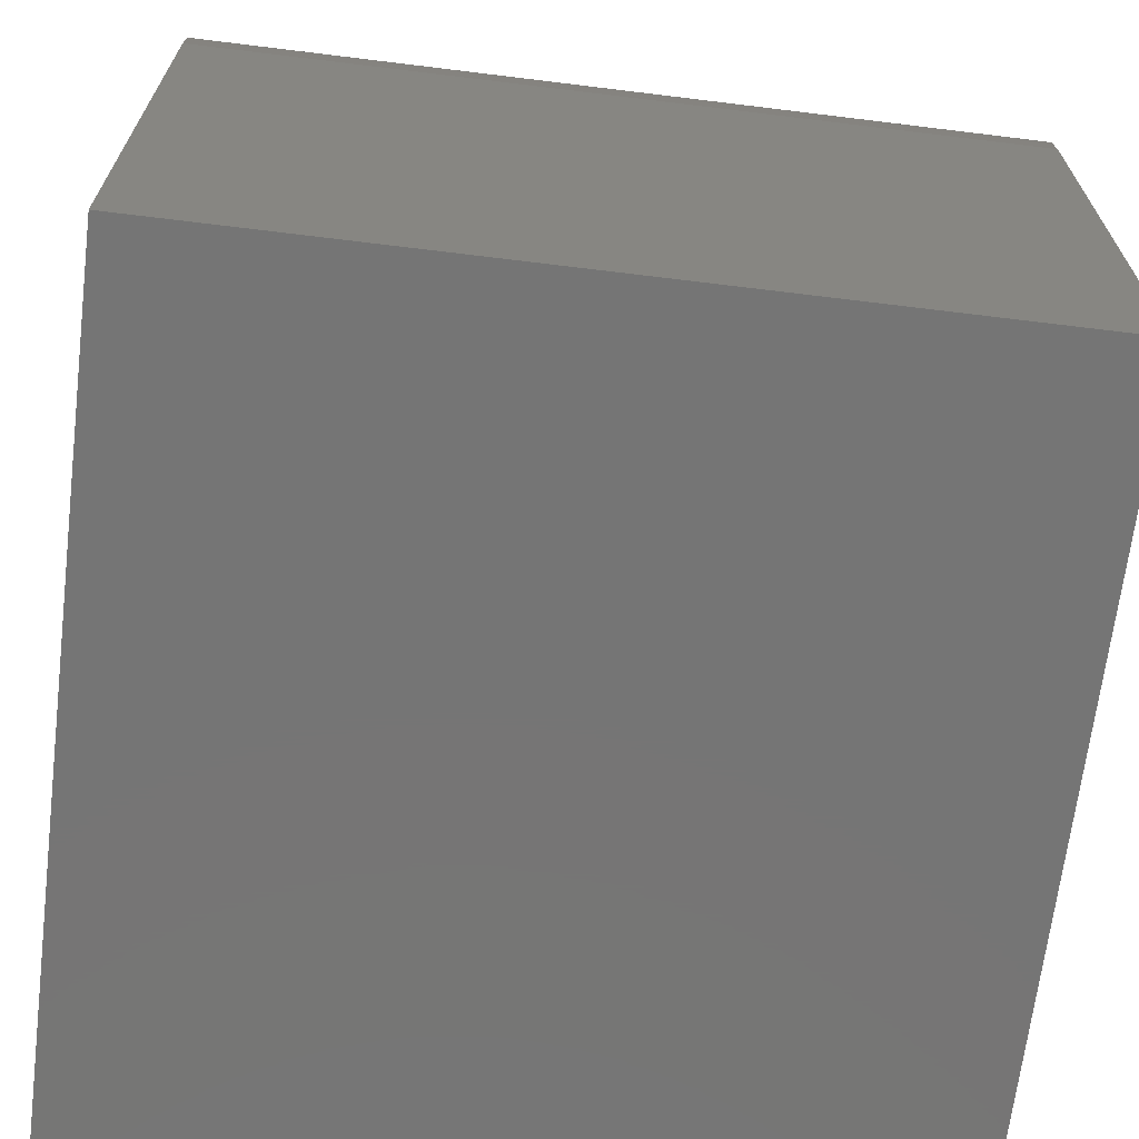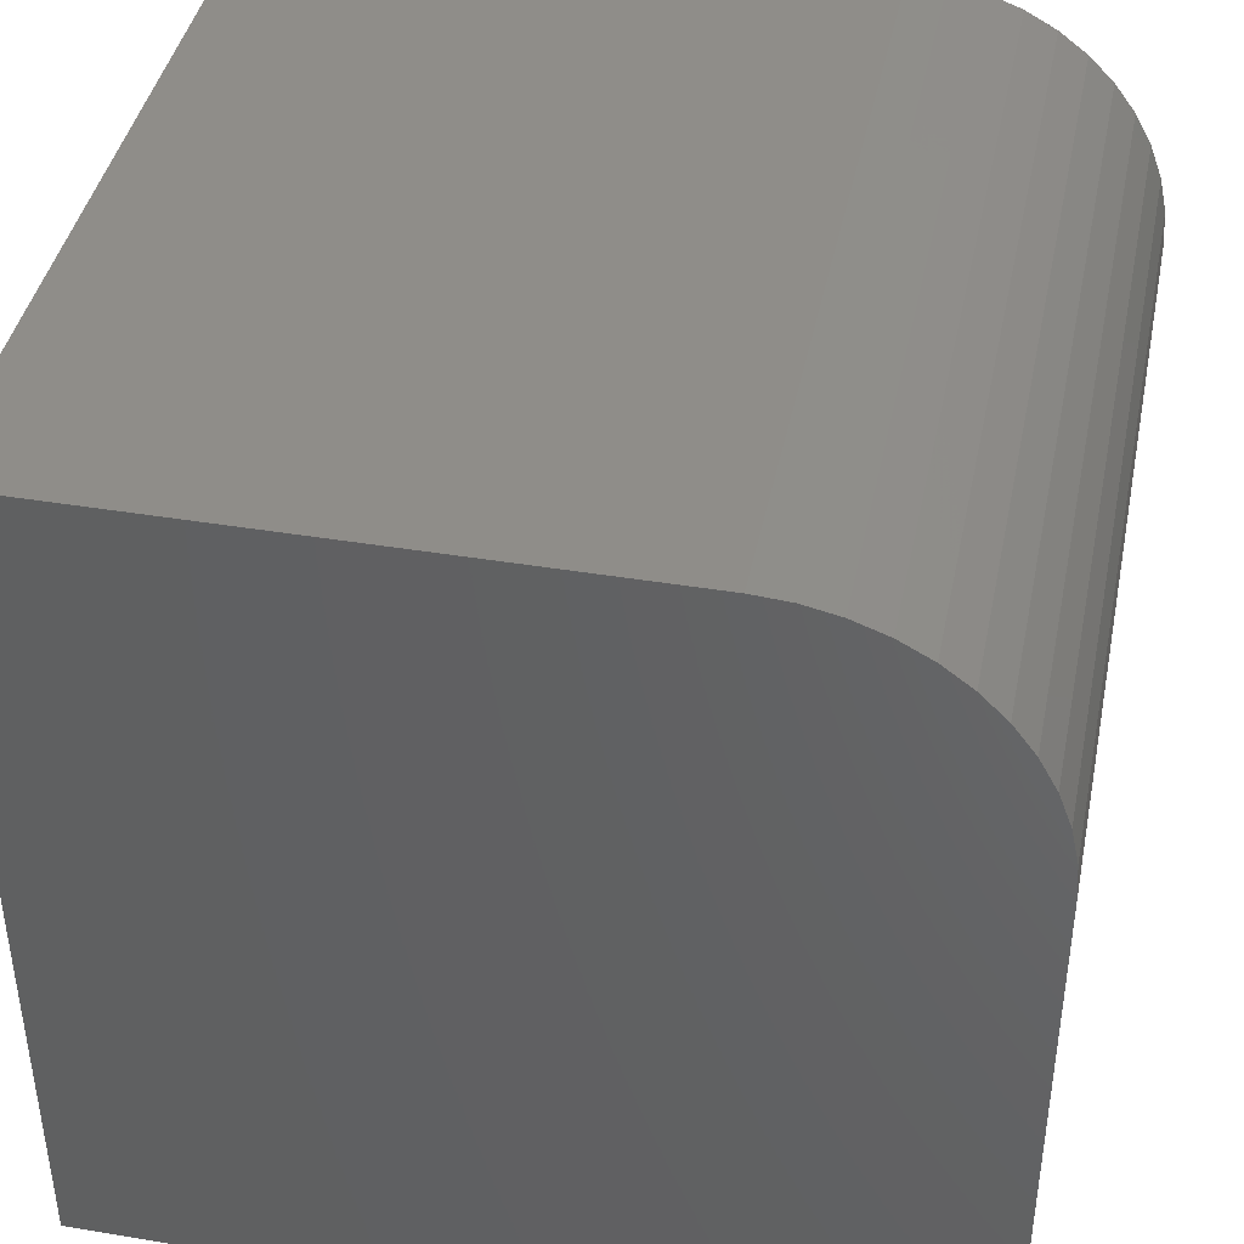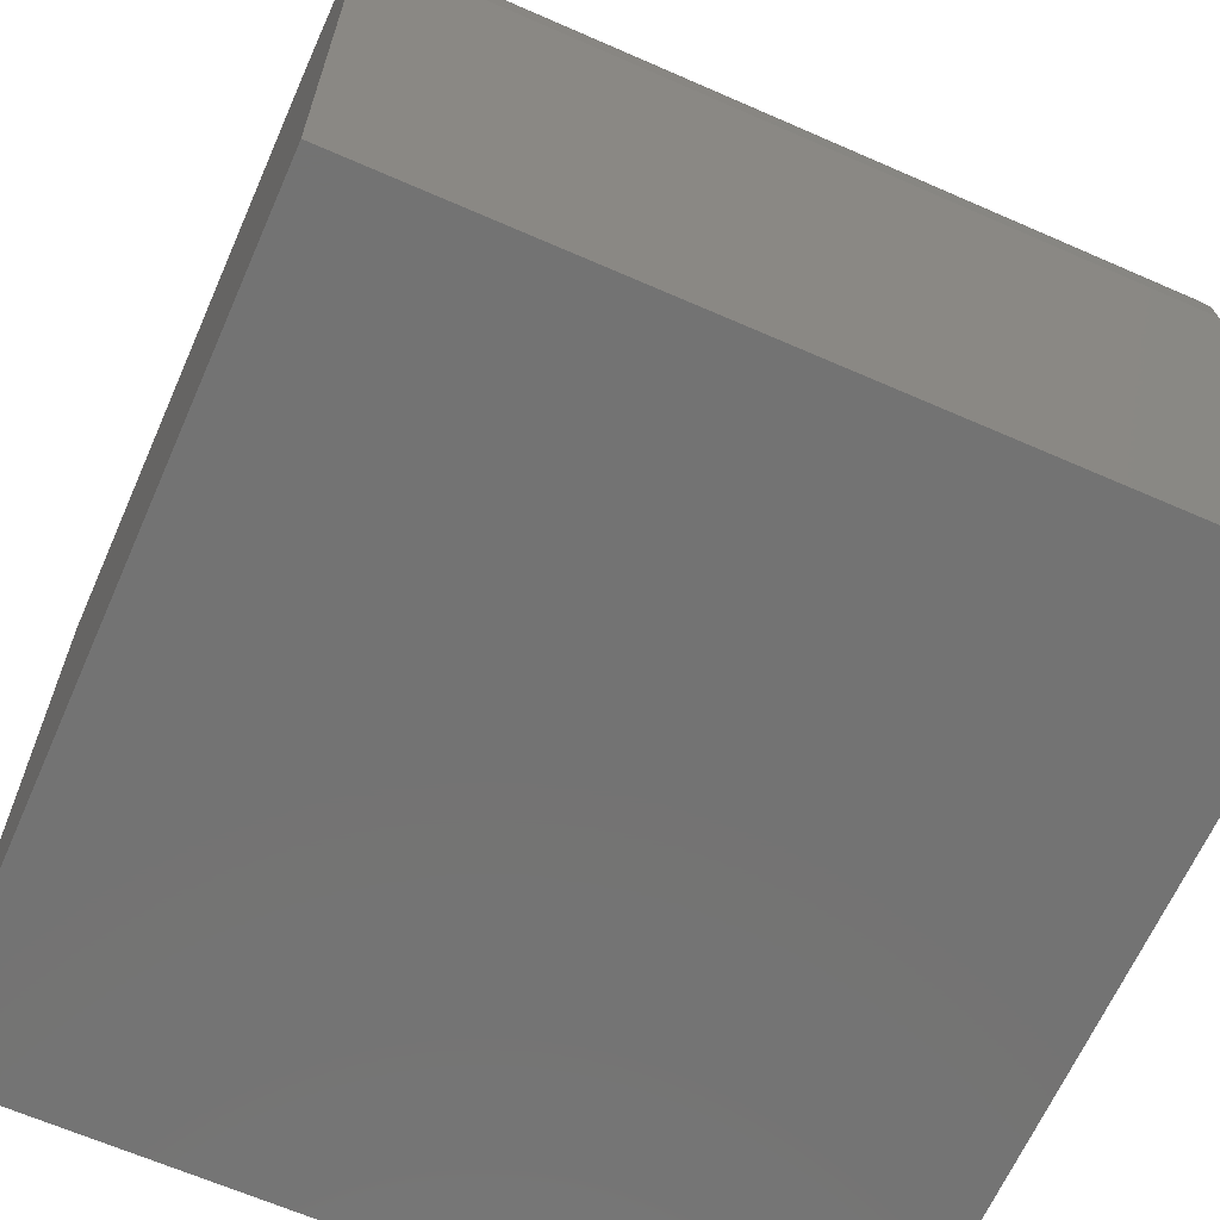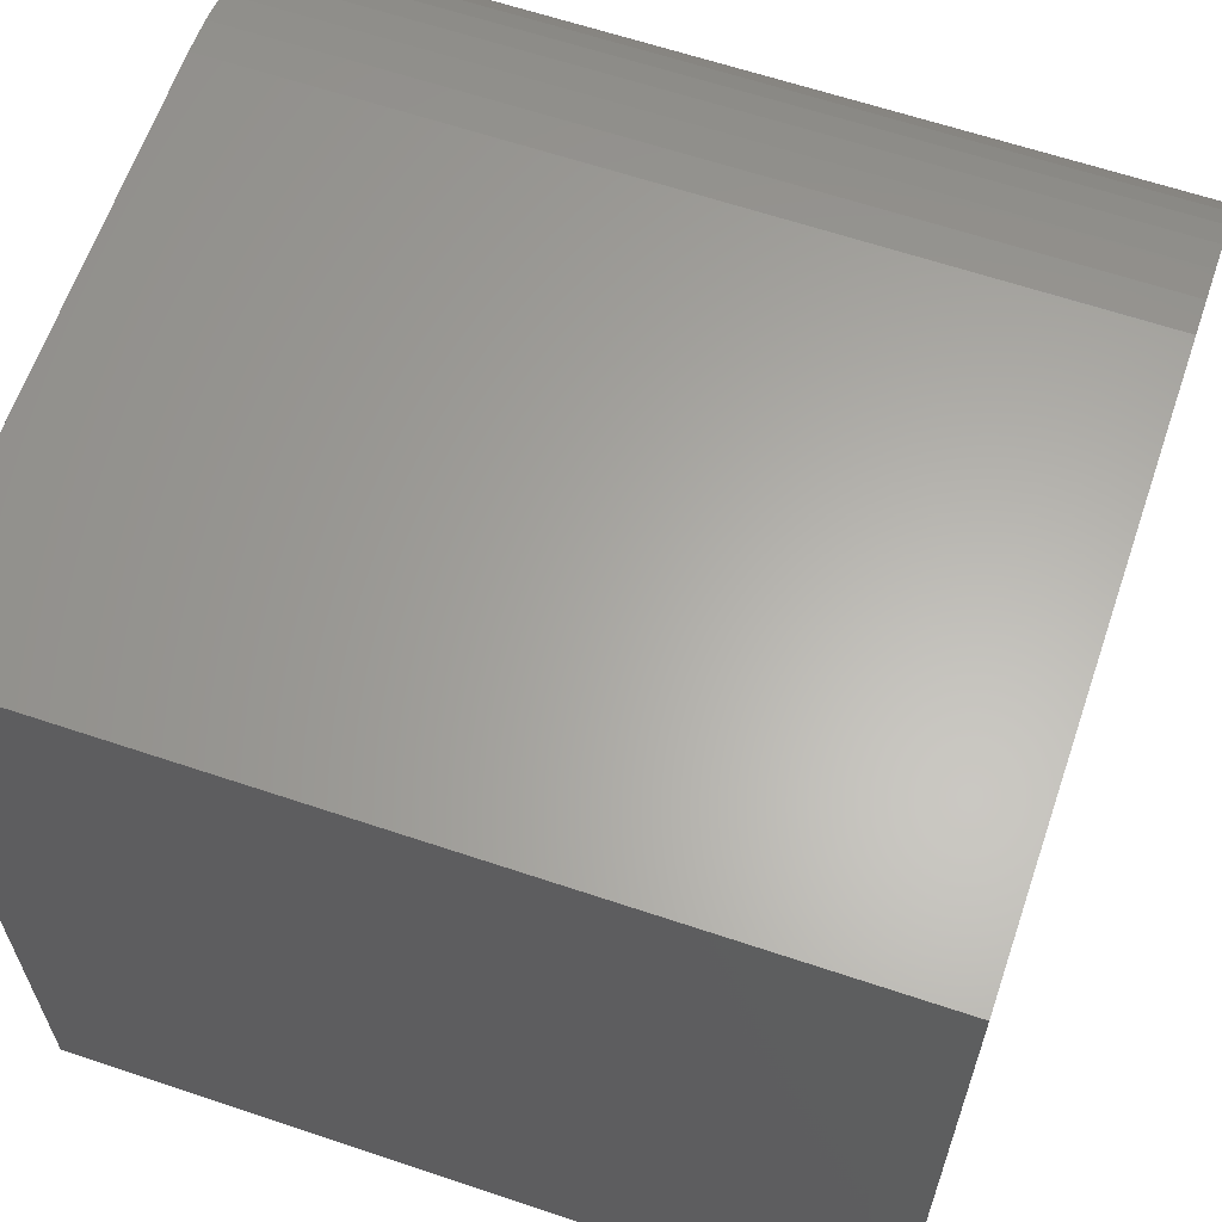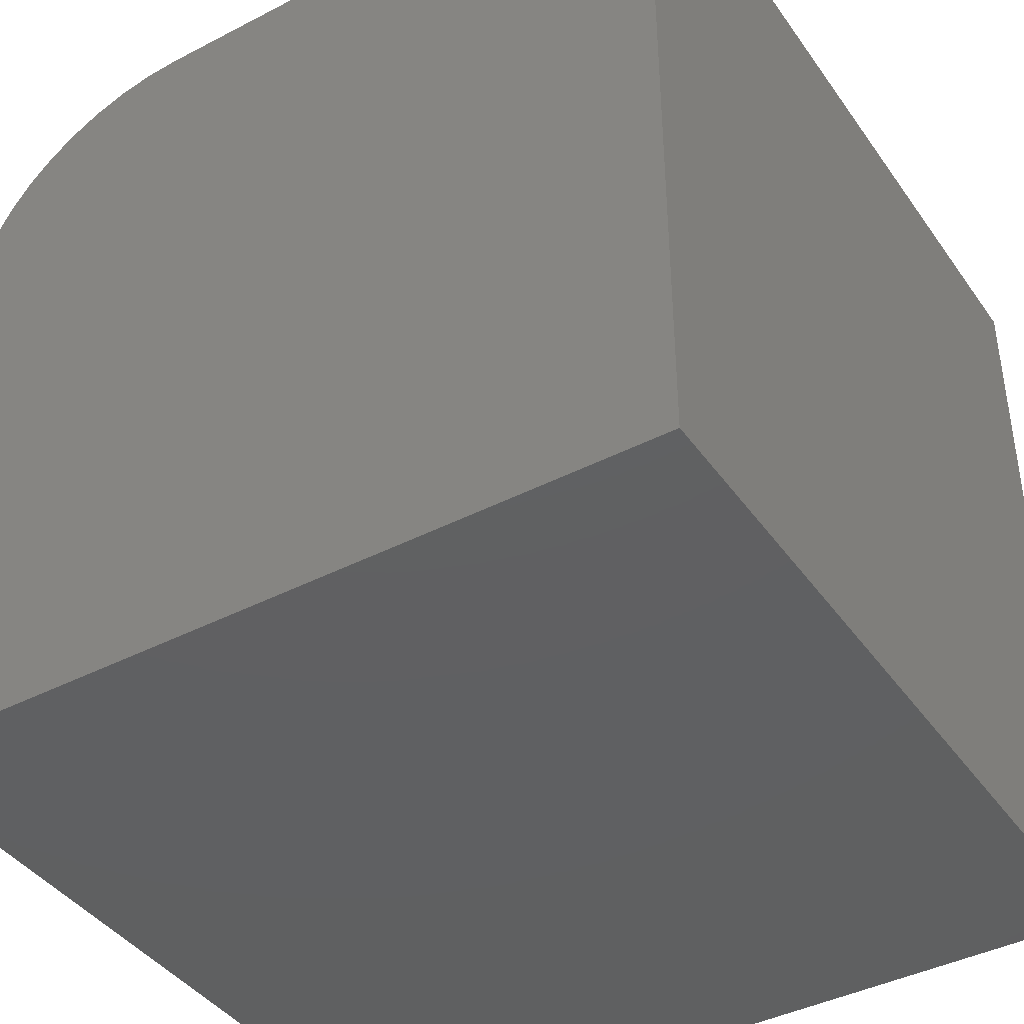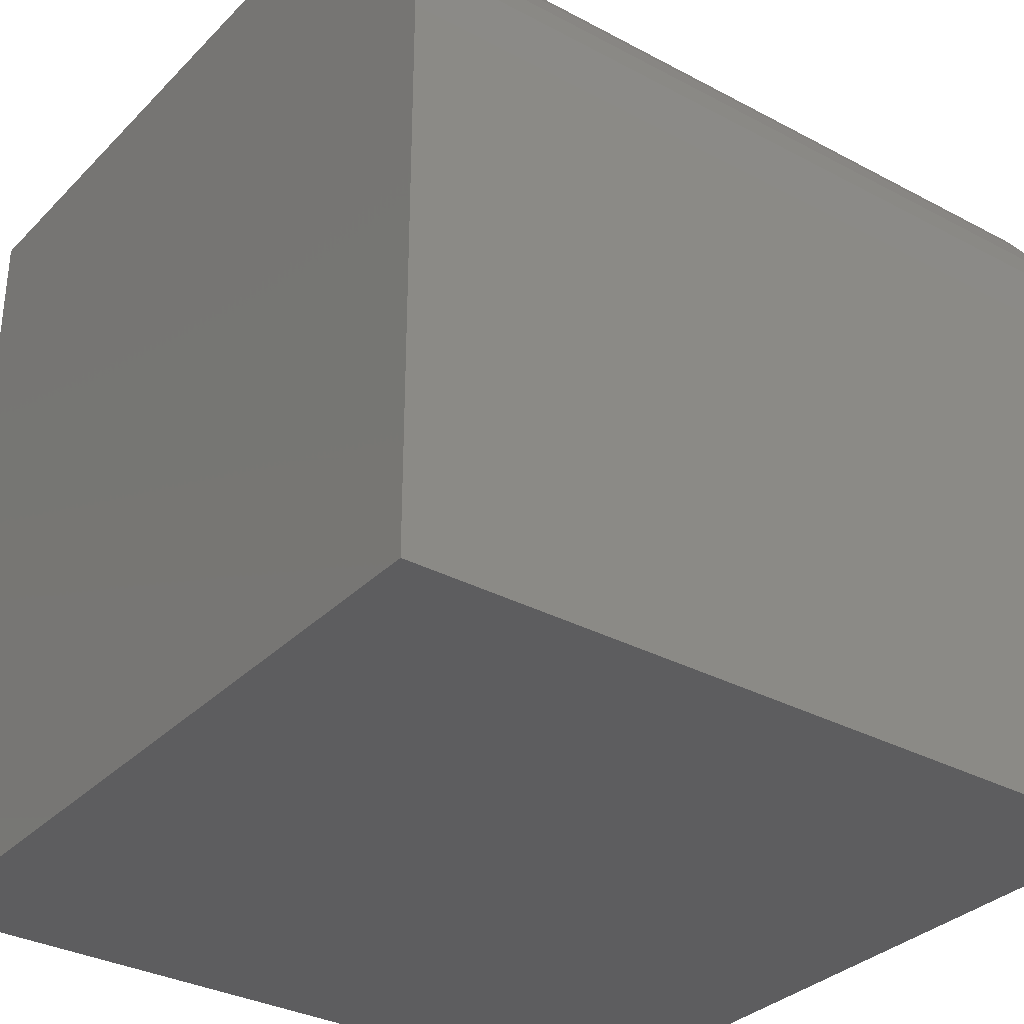
<metadata>
{"format":"stl","ext":"stl","renderer":"f3d","projection":"perspective","resolution":1024,"background":"white","views":[{"elev":-67.7,"azim":-7.0,"up":"+Y"},{"elev":41.5,"azim":101.4,"up":"+Z"},{"elev":-65.3,"azim":156.2,"up":"+Z"},{"elev":63.0,"azim":-161.2,"up":"+Y"},{"elev":-41.3,"azim":-57.9,"up":"+Z"},{"elev":-32.7,"azim":-36.5,"up":"+Y"}]}
</metadata>
<code>
# stl→obj: 30 verts, 56 faces
v 0 0 0
v 0 0 10
v 0 10 0
v 0 7.021 10
v 0 10 7.021
v 0 7.445 9.97
v 0 7.861 9.879
v 0 8.259 9.731
v 0 8.632 9.527
v 0 8.972 9.272
v 0 9.272 8.972
v 0 9.527 8.632
v 0 9.731 8.259
v 0 9.879 7.861
v 0 9.97 7.445
v 10 7.021 10
v 10 0 10
v 10 0 0
v 10 7.861 9.879
v 10 10 7.021
v 10 8.259 9.731
v 10 8.632 9.527
v 10 10 0
v 10 7.445 9.97
v 10 9.97 7.445
v 10 9.879 7.861
v 10 9.731 8.259
v 10 9.527 8.632
v 10 9.272 8.972
v 10 8.972 9.272
f 1 2 3
f 3 2 4
f 3 4 5
f 5 4 6
f 6 7 5
f 5 7 8
f 5 8 9
f 9 10 5
f 5 10 11
f 5 11 12
f 12 13 5
f 5 13 14
f 5 14 15
f 4 2 16
f 16 2 17
f 16 17 18
f 19 20 21
f 21 20 22
f 18 23 16
f 16 23 20
f 16 20 24
f 24 20 19
f 25 26 20
f 20 26 27
f 20 27 28
f 28 29 20
f 20 29 30
f 20 30 22
f 3 23 1
f 1 23 18
f 20 23 5
f 5 23 3
f 18 17 1
f 1 17 2
f 4 16 24
f 4 24 6
f 6 24 19
f 6 19 7
f 7 19 21
f 7 21 8
f 8 21 22
f 8 22 9
f 9 22 30
f 9 30 10
f 10 30 29
f 10 29 11
f 11 29 28
f 11 28 12
f 12 28 27
f 12 27 13
f 13 27 26
f 13 26 14
f 14 26 25
f 14 25 15
f 15 25 20
f 15 20 5

</code>
